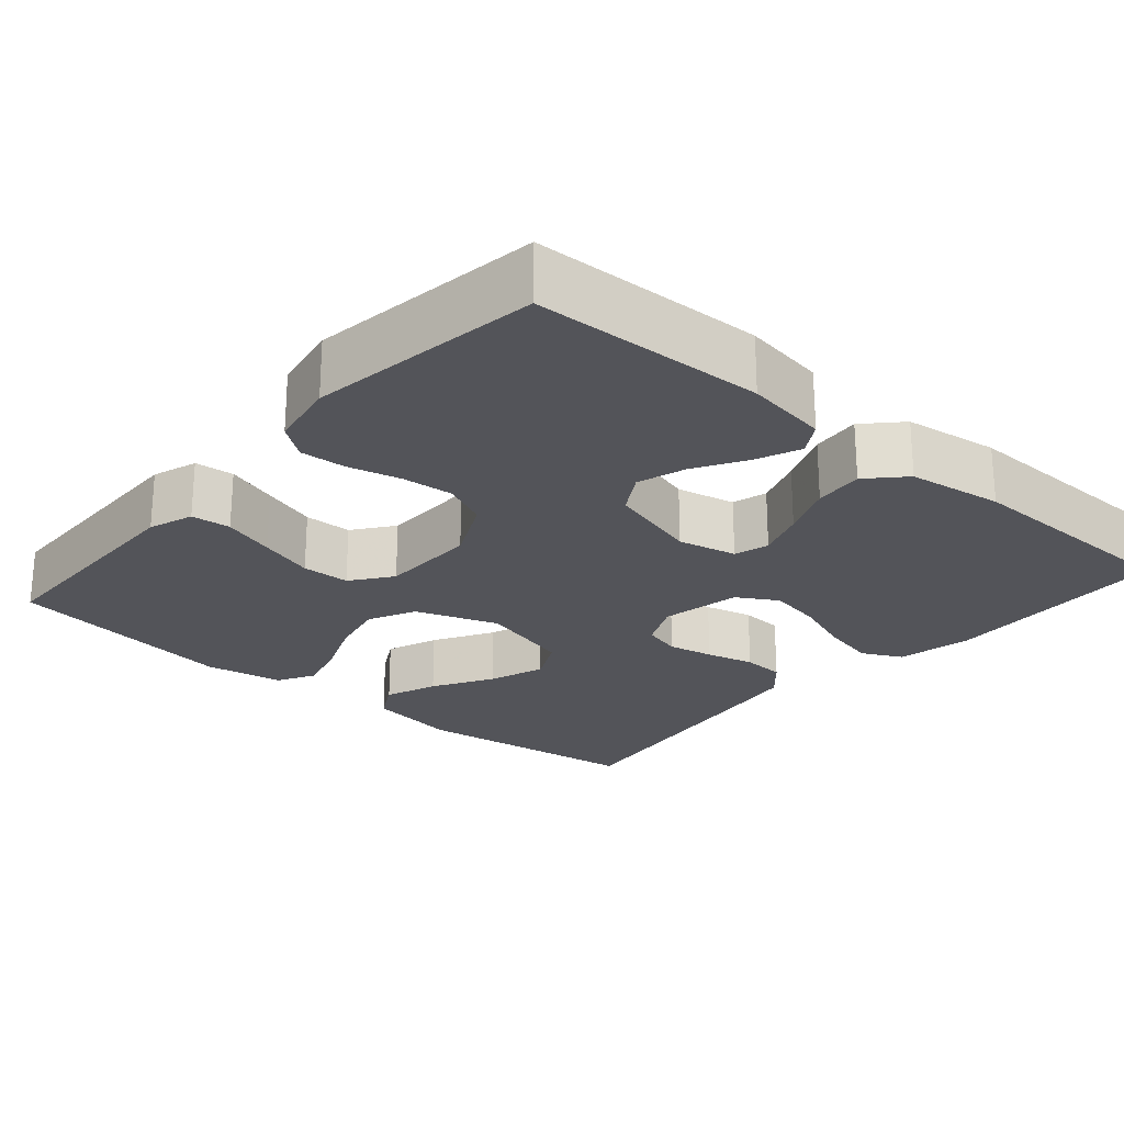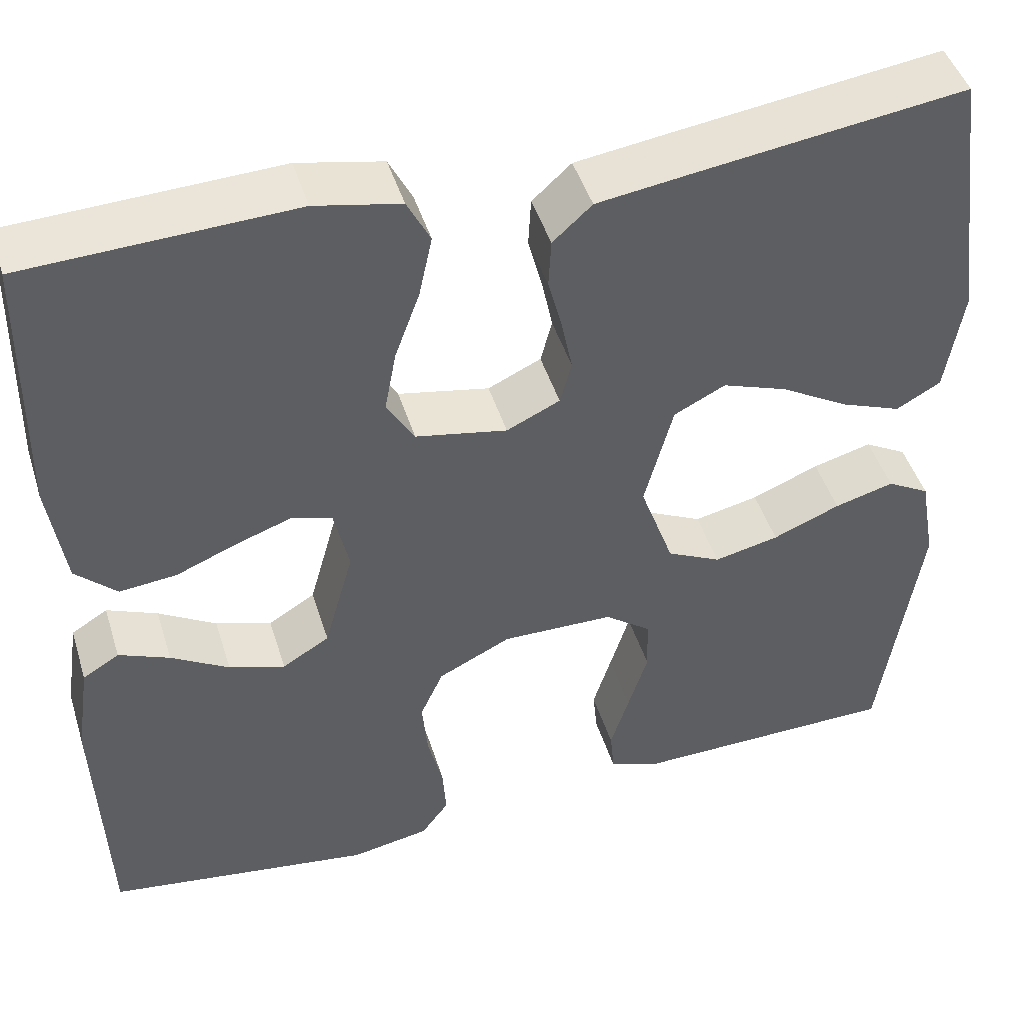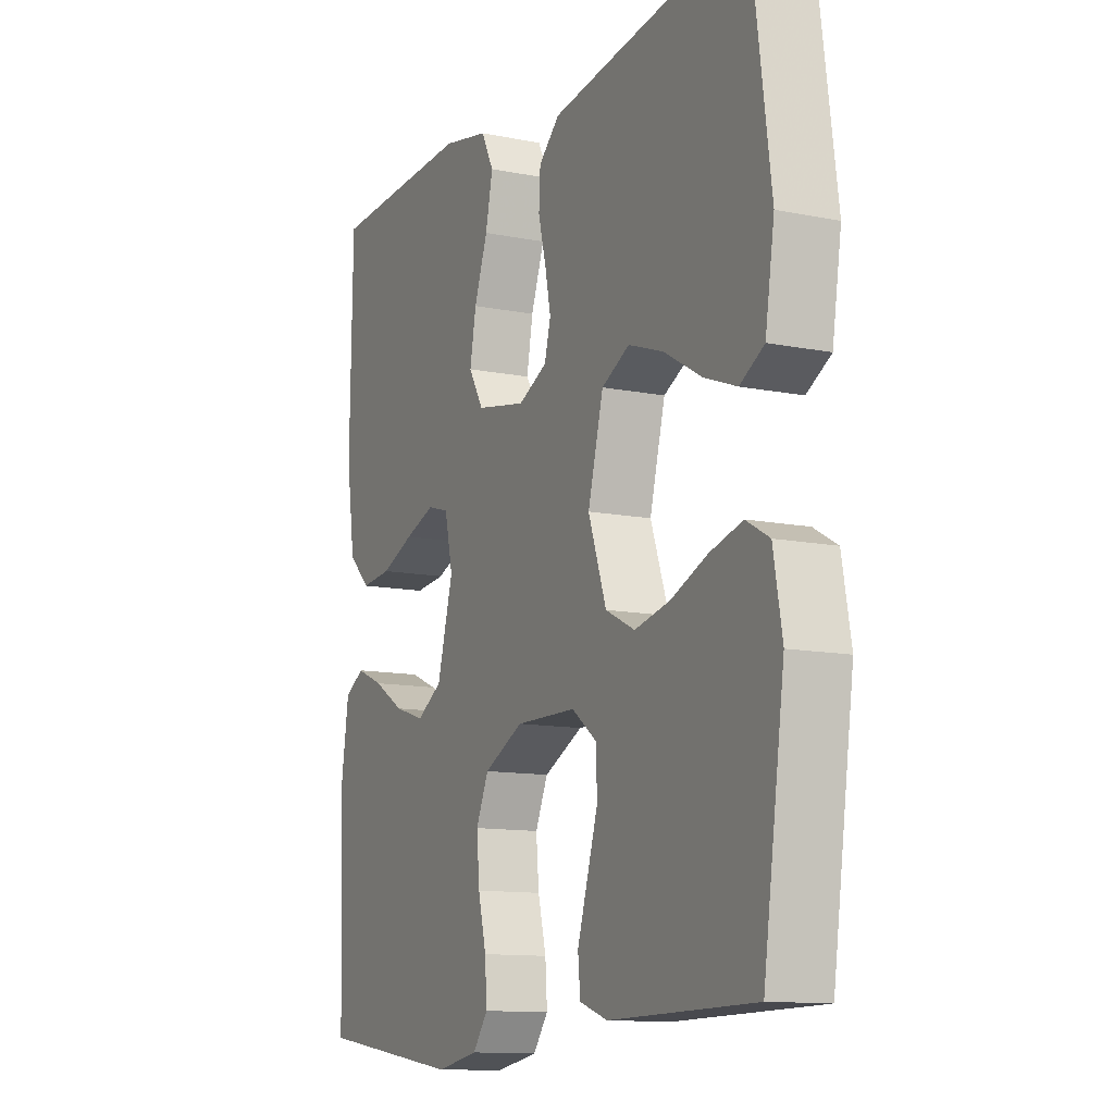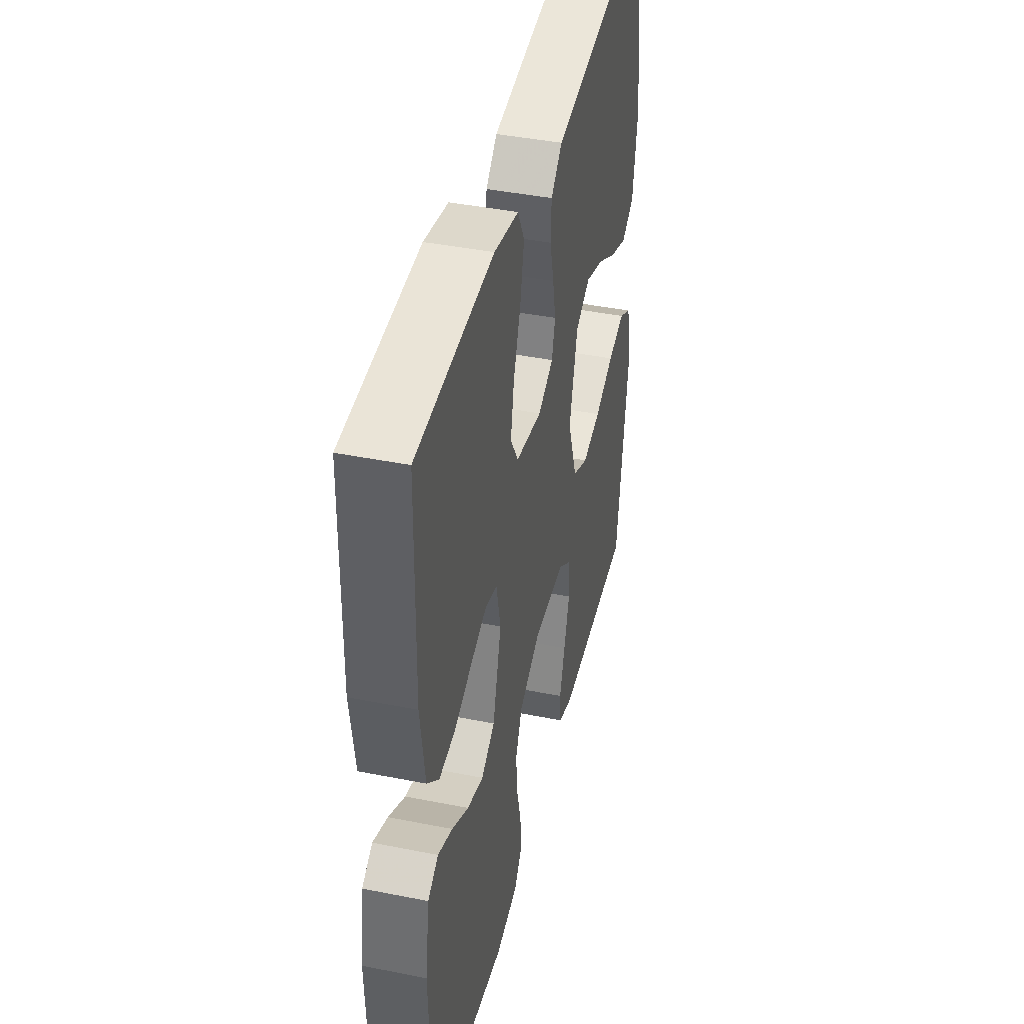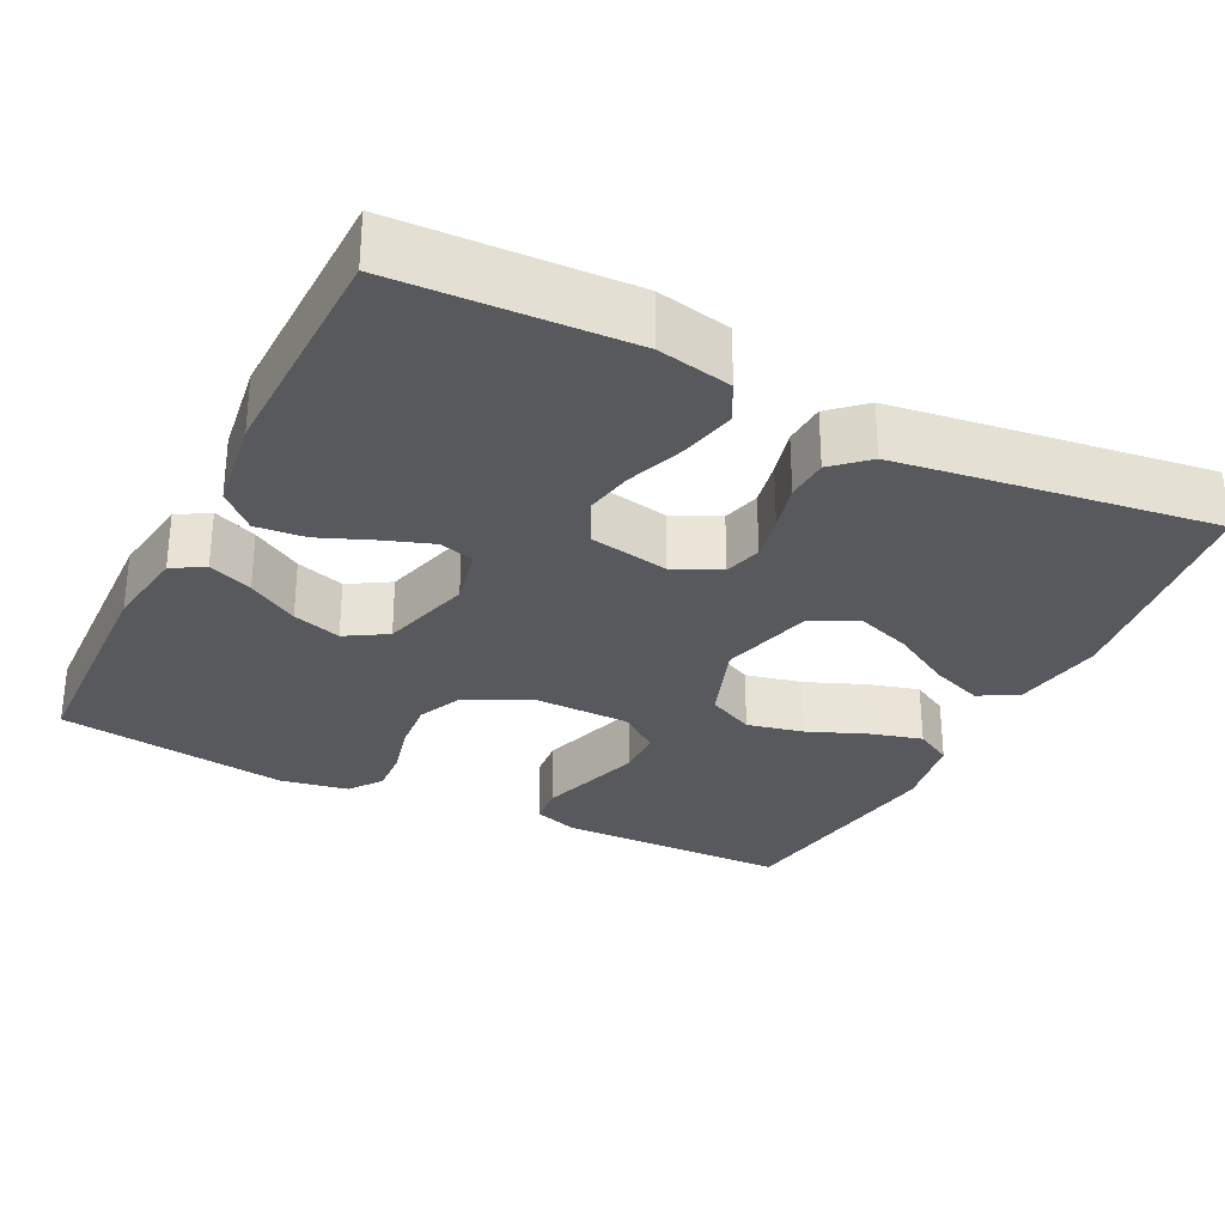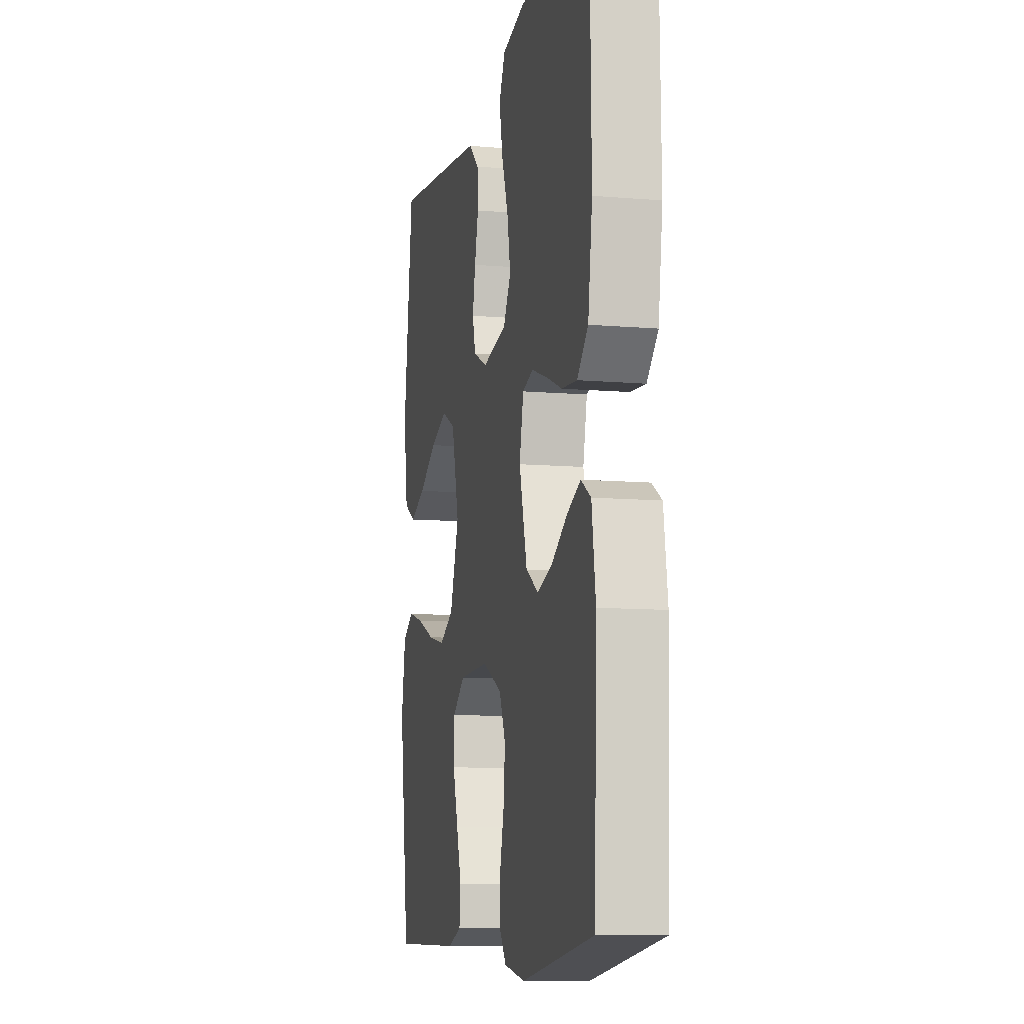
<metadata>
{"format":"obj","ext":"obj","renderer":"f3d","projection":"perspective","resolution":1024,"background":"white","views":[{"elev":-23.8,"azim":-130.9,"up":"+Y"},{"elev":46.0,"azim":-17.0,"up":"+Z"},{"elev":-11.9,"azim":64.4,"up":"+Z"},{"elev":42.1,"azim":-76.5,"up":"+Z"},{"elev":-29.8,"azim":-26.5,"up":"+Y"},{"elev":-10.2,"azim":-102.3,"up":"+Z"}]}
</metadata>
<code>
v -0.5 0.07 0.5
v -0.2 0.07 0.512
v -0.104 0.07 0.492
v -0.078 0.07 0.441
v -0.093 0.07 0.371
v -0.121 0.07 0.294
v -0.134 0.07 0.224
v -0.103 0.07 0.172
v 0 0.07 0.152
v 0.06 0.07 0.18
v 0.073 0.07 0.229
v 0.061 0.07 0.288
v 0.045 0.07 0.35
v 0.048 0.07 0.405
v 0.092 0.07 0.445
v 0.2 0.07 0.46
v 0.5 0.07 0.5
v 0.54 0.07 0.2
v 0.521 0.07 0.081
v 0.471 0.07 0.053
v 0.403 0.07 0.079
v 0.326 0.07 0.124
v 0.253 0.07 0.15
v 0.195 0.07 0.121
v 0.163 0.07 0
v 0.201 0.07 -0.107
v 0.262 0.07 -0.137
v 0.335 0.07 -0.121
v 0.411 0.07 -0.09
v 0.478 0.07 -0.072
v 0.526 0.07 -0.099
v 0.544 0.07 -0.2
v 0.5 0.07 -0.5
v 0.2 0.07 -0.505
v 0.142 0.07 -0.485
v 0.137 0.07 -0.434
v 0.158 0.07 -0.367
v 0.18 0.07 -0.296
v 0.178 0.07 -0.234
v 0.126 0.07 -0.195
v 0 0.07 -0.193
v -0.082 0.07 -0.233
v -0.108 0.07 -0.291
v -0.102 0.07 -0.358
v -0.085 0.07 -0.426
v -0.081 0.07 -0.485
v -0.112 0.07 -0.527
v -0.2 0.07 -0.543
v -0.5 0.07 -0.5
v -0.511 0.07 -0.2
v -0.495 0.07 -0.093
v -0.454 0.07 -0.068
v -0.397 0.07 -0.092
v -0.332 0.07 -0.131
v -0.269 0.07 -0.151
v -0.216 0.07 -0.119
v -0.183 0.07 0
v -0.2 0.07 0.076
v -0.245 0.07 0.089
v -0.308 0.07 0.067
v -0.377 0.07 0.039
v -0.441 0.07 0.033
v -0.487 0.07 0.077
v -0.505 0.07 0.2
v -0.5 0 0.5
v -0.2 0 0.512
v -0.104 0 0.492
v -0.078 0 0.441
v -0.093 0 0.371
v -0.121 0 0.294
v -0.134 0 0.224
v -0.103 0 0.172
v 0 0 0.152
v 0.06 0 0.18
v 0.073 0 0.229
v 0.061 0 0.288
v 0.045 0 0.35
v 0.048 0 0.405
v 0.092 0 0.445
v 0.2 0 0.46
v 0.5 0 0.5
v 0.54 0 0.2
v 0.521 0 0.081
v 0.471 0 0.053
v 0.403 0 0.079
v 0.326 0 0.124
v 0.253 0 0.15
v 0.195 0 0.121
v 0.163 0 0
v 0.201 0 -0.107
v 0.262 0 -0.137
v 0.335 0 -0.121
v 0.411 0 -0.09
v 0.478 0 -0.072
v 0.526 0 -0.099
v 0.544 0 -0.2
v 0.5 0 -0.5
v 0.2 0 -0.505
v 0.142 0 -0.485
v 0.137 0 -0.434
v 0.158 0 -0.367
v 0.18 0 -0.296
v 0.178 0 -0.234
v 0.126 0 -0.195
v 0 0 -0.193
v -0.082 0 -0.233
v -0.108 0 -0.291
v -0.102 0 -0.358
v -0.085 0 -0.426
v -0.081 0 -0.485
v -0.112 0 -0.527
v -0.2 0 -0.543
v -0.5 0 -0.5
v -0.511 0 -0.2
v -0.495 0 -0.093
v -0.454 0 -0.068
v -0.397 0 -0.092
v -0.332 0 -0.131
v -0.269 0 -0.151
v -0.216 0 -0.119
v -0.183 0 0
v -0.2 0 0.076
v -0.245 0 0.089
v -0.308 0 0.067
v -0.377 0 0.039
v -0.441 0 0.033
v -0.487 0 0.077
v -0.505 0 0.2
f 4 5 6
f 3 4 6
f 2 3 6
f 1 2 6
f 64 1 6
f 63 64 6
f 62 63 6
f 61 62 6
f 60 61 6
f 59 60 6 7
f 58 59 7 8
f 57 58 8 9
f 56 57 9 10
f 52 53 54
f 51 52 54
f 50 51 54
f 49 50 54
f 48 49 54
f 47 48 54
f 46 47 54
f 45 46 54
f 44 45 54
f 43 44 54 55
f 42 43 55 56
f 35 36 37
f 34 35 37
f 33 34 37
f 32 33 37
f 31 32 37
f 30 31 37
f 29 30 37
f 28 29 37
f 27 28 37 38
f 26 27 38 39
f 20 21 22
f 19 20 22
f 18 19 22
f 17 18 22
f 16 17 22
f 15 16 22
f 14 15 22
f 13 14 22
f 12 13 22
f 11 12 22 23
f 10 11 23 24
f 10 24 25
f 56 10 25
f 42 56 25
f 41 42 25
f 40 41 25 26
f 26 39 40
f 70 69 68
f 70 68 67
f 70 67 66
f 70 66 65
f 70 65 128
f 70 128 127
f 70 127 126
f 70 126 125
f 70 125 124
f 71 70 124 123
f 72 71 123 122
f 73 72 122 121
f 74 73 121 120
f 118 117 116
f 118 116 115
f 118 115 114
f 118 114 113
f 118 113 112
f 118 112 111
f 118 111 110
f 118 110 109
f 118 109 108
f 119 118 108 107
f 120 119 107 106
f 101 100 99
f 101 99 98
f 101 98 97
f 101 97 96
f 101 96 95
f 101 95 94
f 101 94 93
f 101 93 92
f 102 101 92 91
f 103 102 91 90
f 86 85 84
f 86 84 83
f 86 83 82
f 86 82 81
f 86 81 80
f 86 80 79
f 86 79 78
f 86 78 77
f 86 77 76
f 87 86 76 75
f 88 87 75 74
f 89 88 74
f 89 74 120
f 89 120 106
f 89 106 105
f 90 89 105 104
f 104 103 90
f 1 65 66 2
f 2 66 67 3
f 3 67 68 4
f 4 68 69 5
f 5 69 70 6
f 6 70 71 7
f 7 71 72 8
f 8 72 73 9
f 9 73 74 10
f 10 74 75 11
f 11 75 76 12
f 12 76 77 13
f 13 77 78 14
f 14 78 79 15
f 15 79 80 16
f 16 80 81 17
f 17 81 82 18
f 18 82 83 19
f 19 83 84 20
f 20 84 85 21
f 21 85 86 22
f 22 86 87 23
f 23 87 88 24
f 24 88 89 25
f 25 89 90 26
f 26 90 91 27
f 27 91 92 28
f 28 92 93 29
f 29 93 94 30
f 30 94 95 31
f 31 95 96 32
f 32 96 97 33
f 33 97 98 34
f 34 98 99 35
f 35 99 100 36
f 36 100 101 37
f 37 101 102 38
f 38 102 103 39
f 39 103 104 40
f 40 104 105 41
f 41 105 106 42
f 42 106 107 43
f 43 107 108 44
f 44 108 109 45
f 45 109 110 46
f 46 110 111 47
f 47 111 112 48
f 48 112 113 49
f 49 113 114 50
f 50 114 115 51
f 51 115 116 52
f 52 116 117 53
f 53 117 118 54
f 54 118 119 55
f 55 119 120 56
f 56 120 121 57
f 57 121 122 58
f 58 122 123 59
f 59 123 124 60
f 60 124 125 61
f 61 125 126 62
f 62 126 127 63
f 63 127 128 64
f 64 128 65 1

</code>
